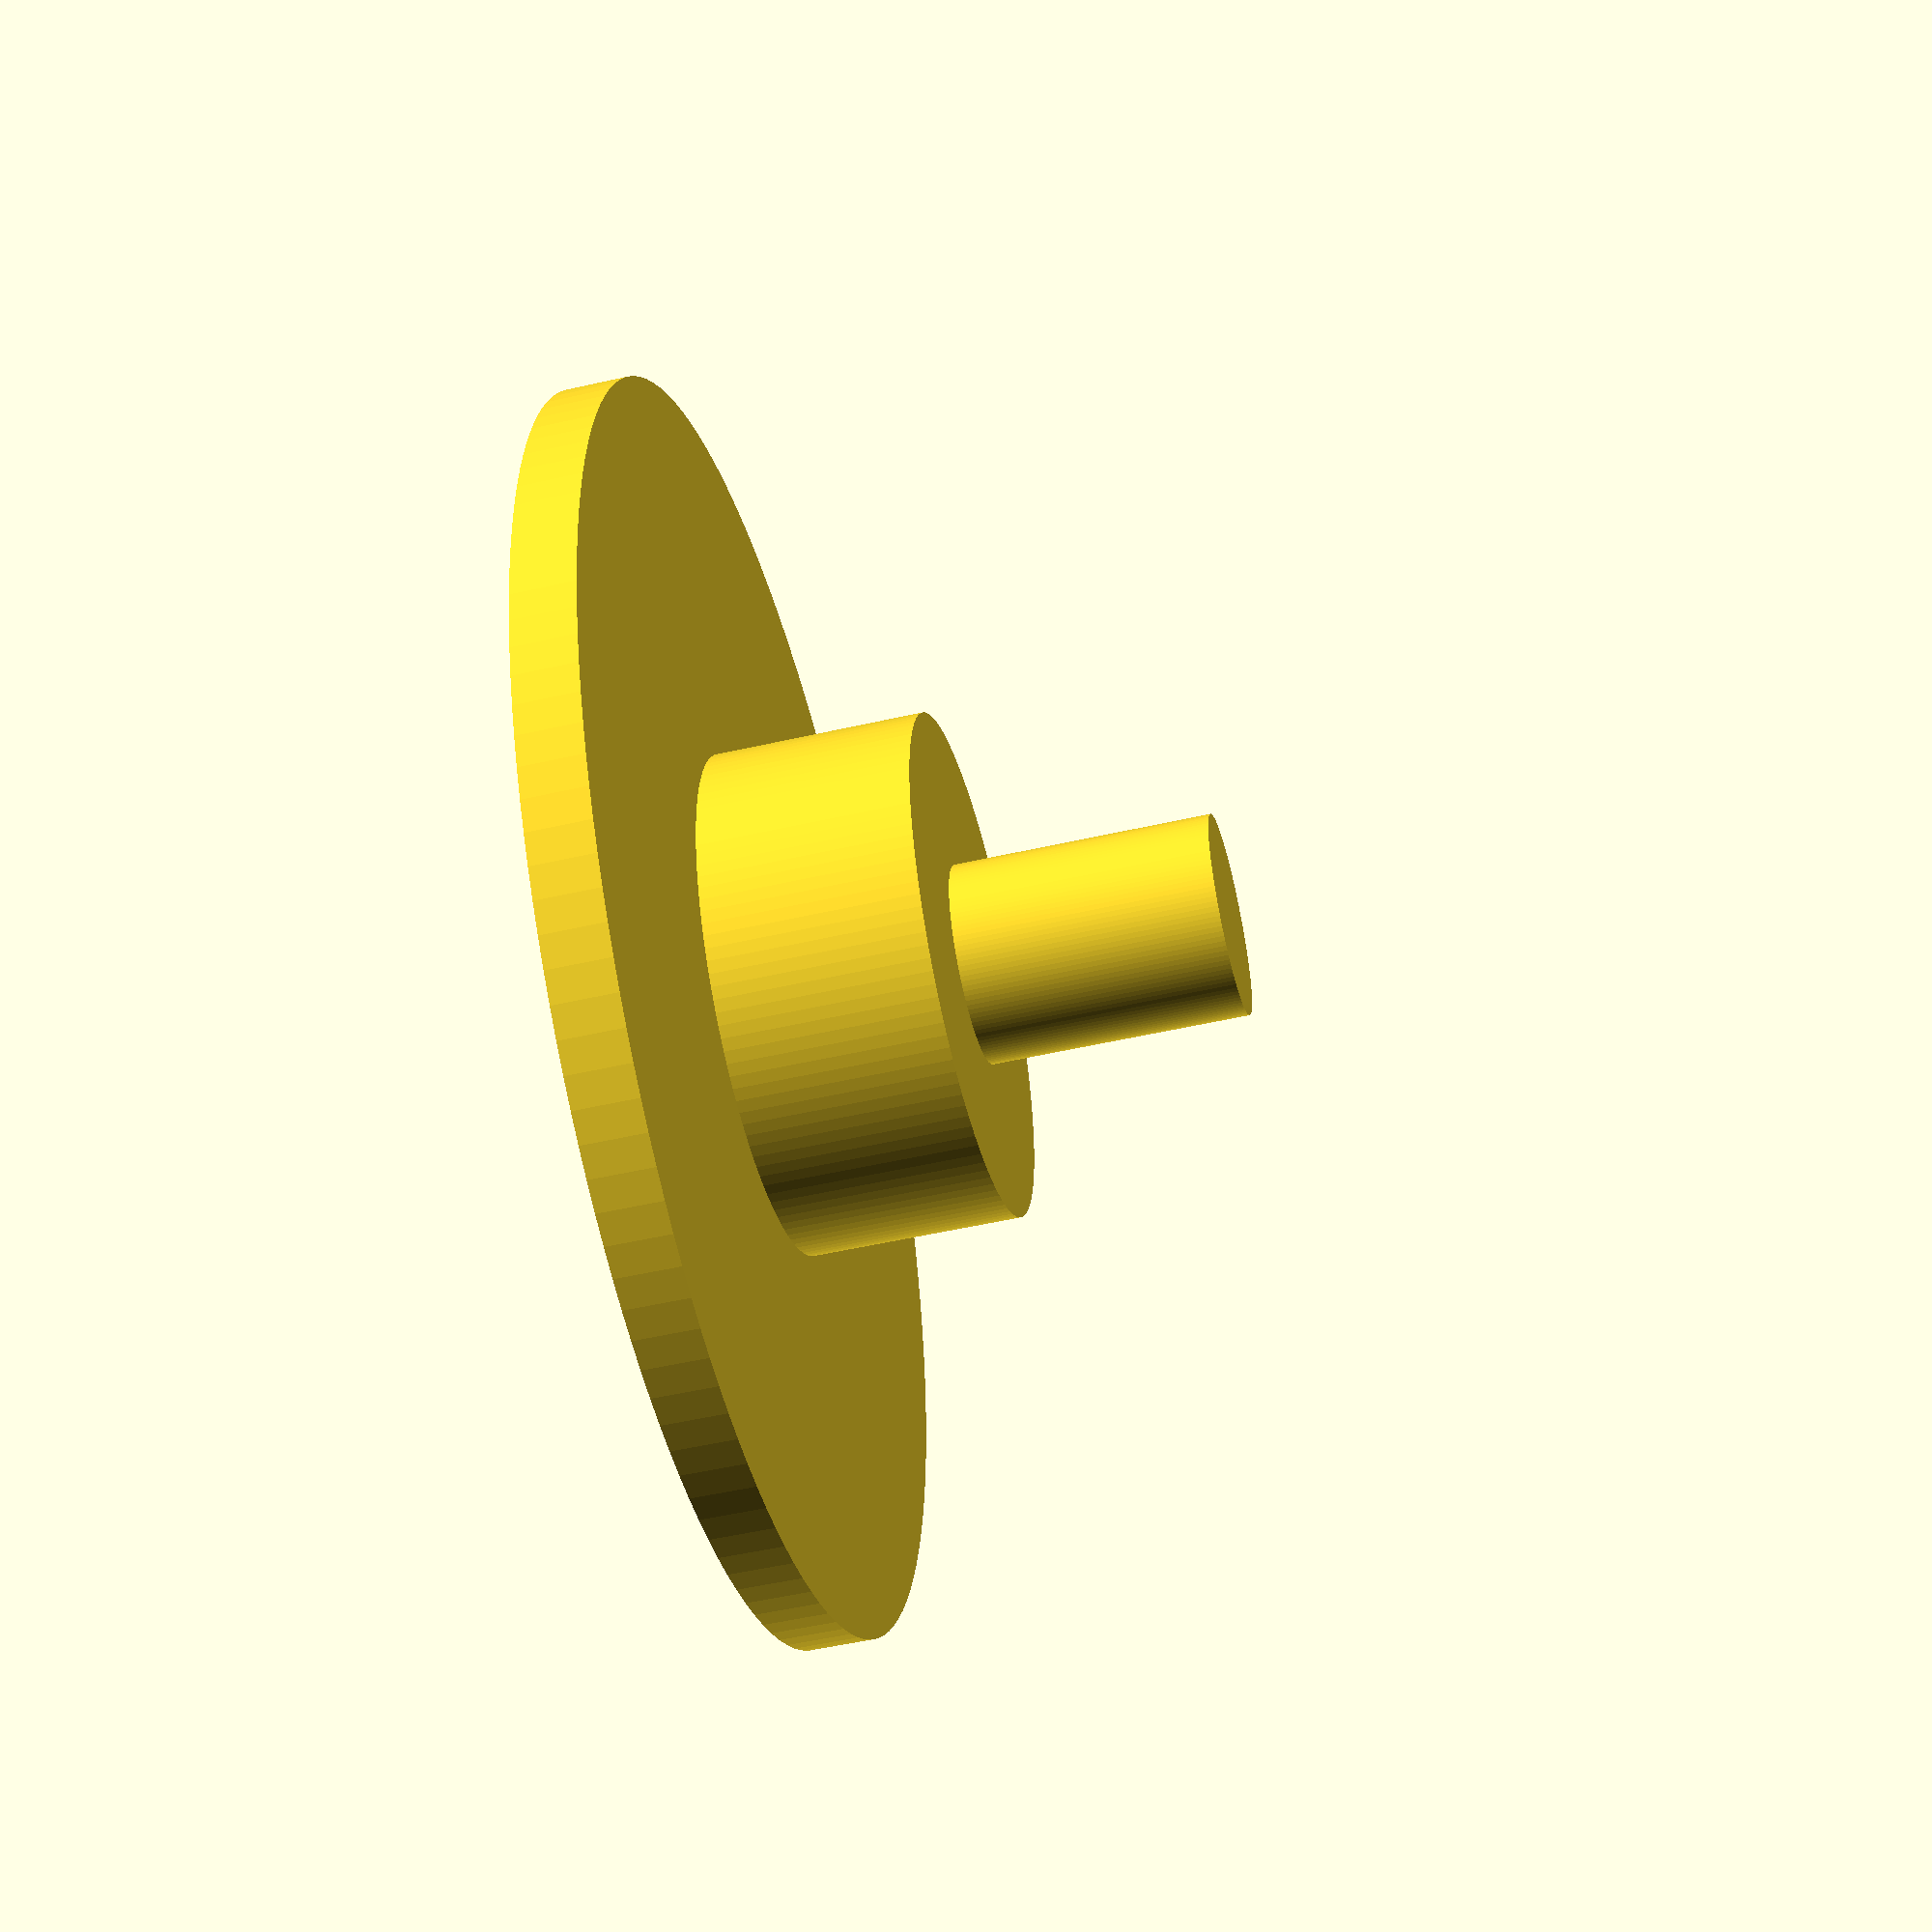
<openscad>
$fn=128; //Increased resolution for the shaft, which needs high res to acheive a good print
         //that will mate with the bearing.

union(){
    cylinder(3, 30, 30);
    translate([0,0,3]) cylinder(10, 12, 12);
    translate([0,0,13]) cylinder(4 + 8.25, 4.75, 4.75);
}
</openscad>
<views>
elev=230.9 azim=170.8 roll=255.9 proj=p view=wireframe
</views>
